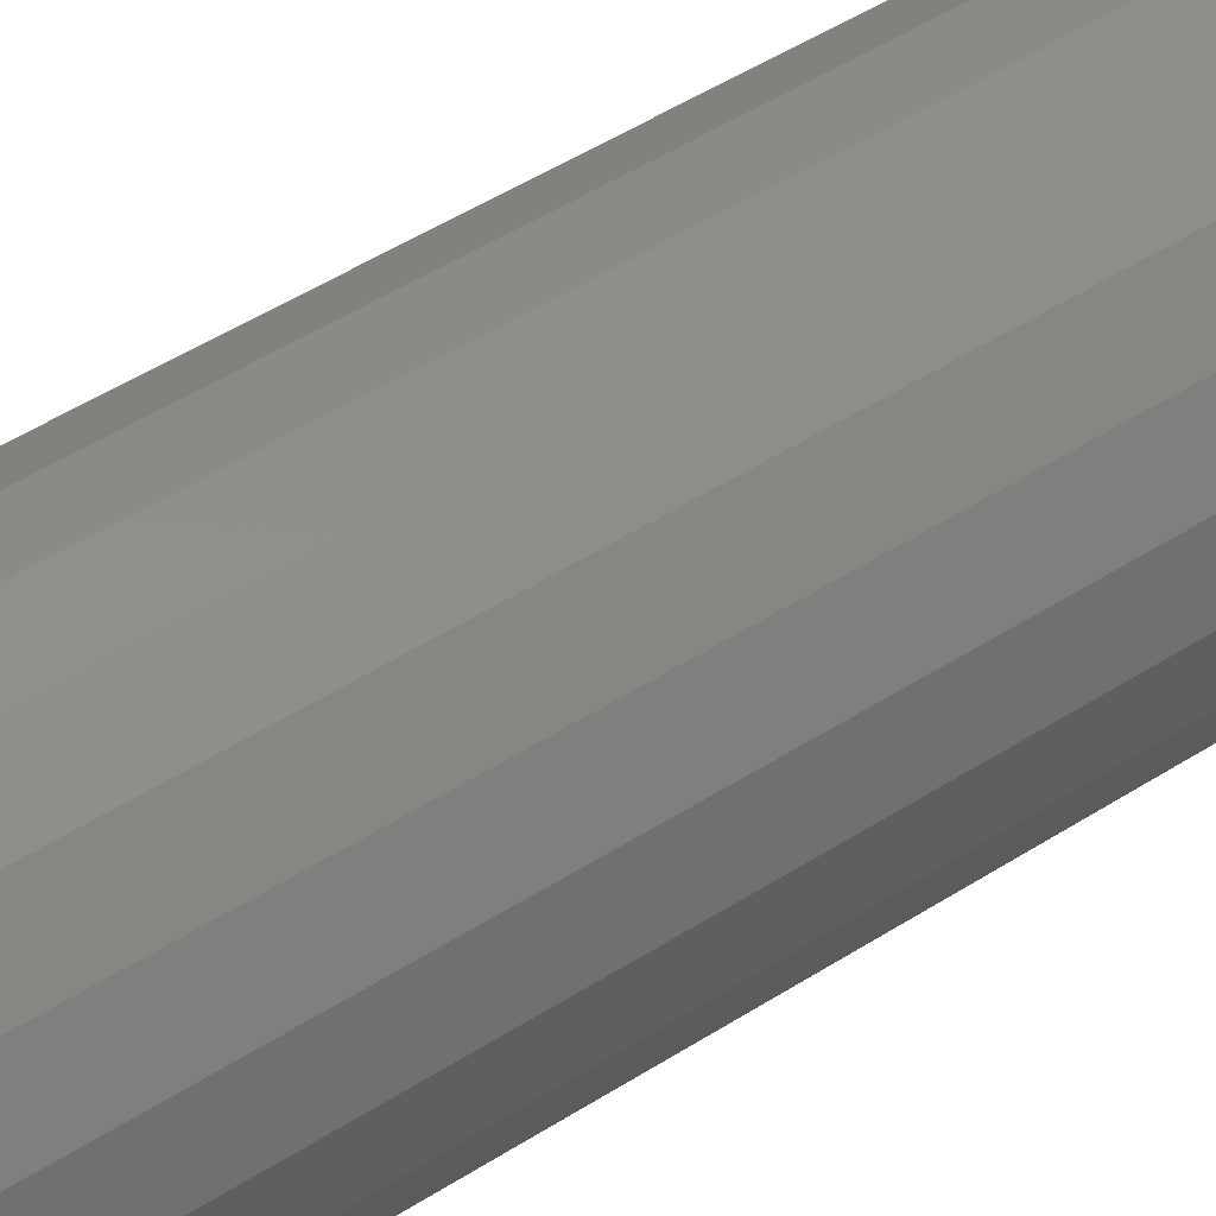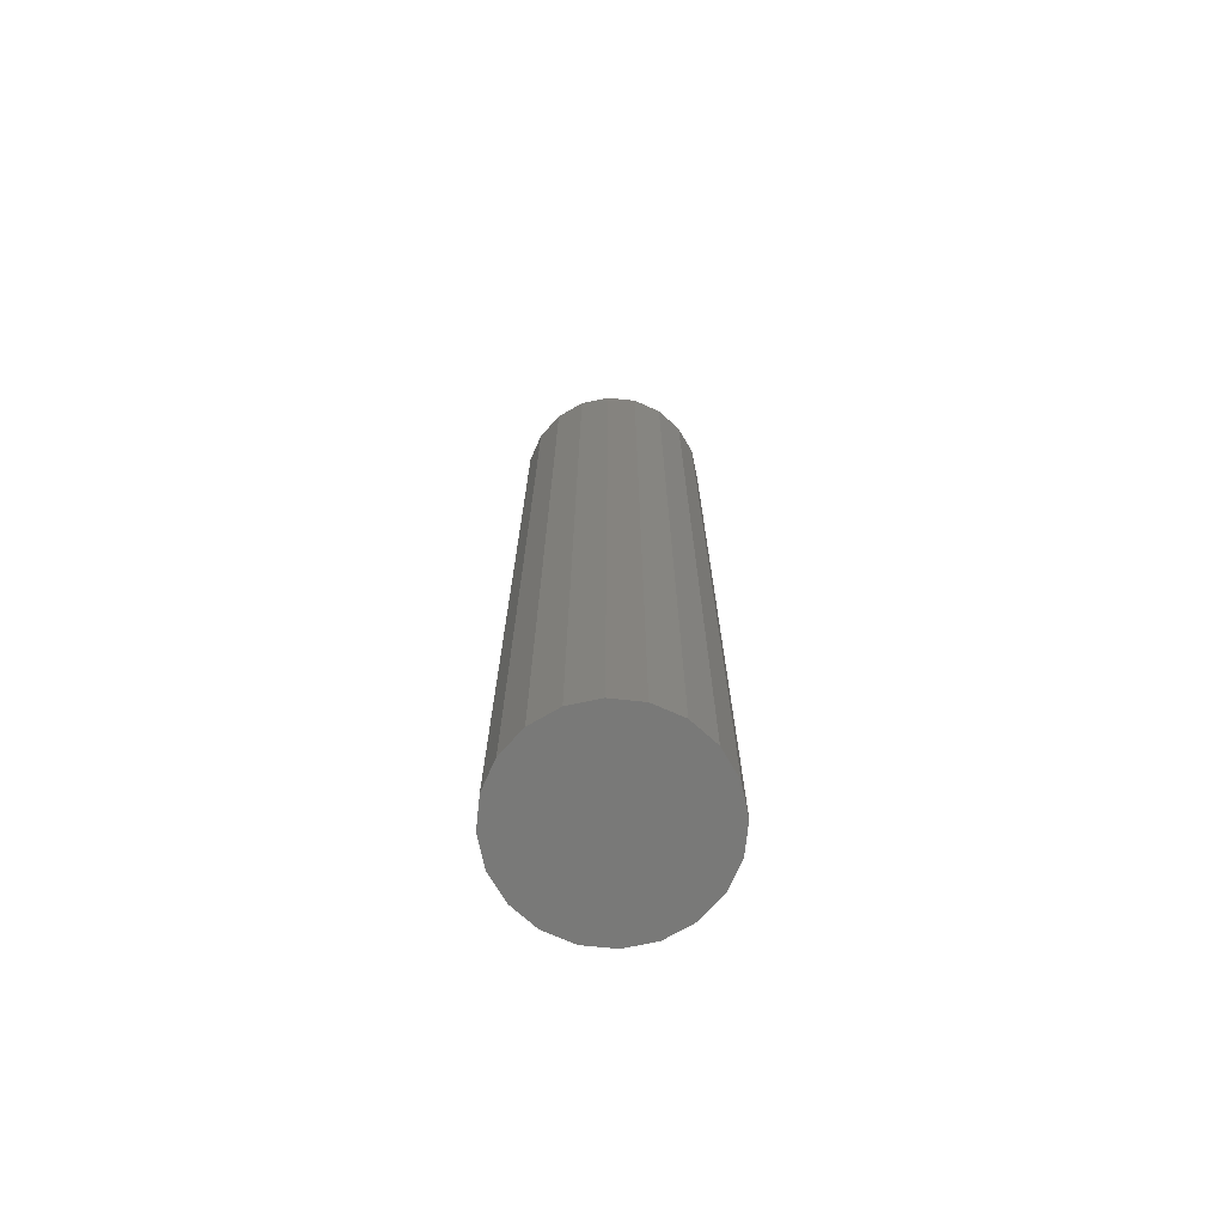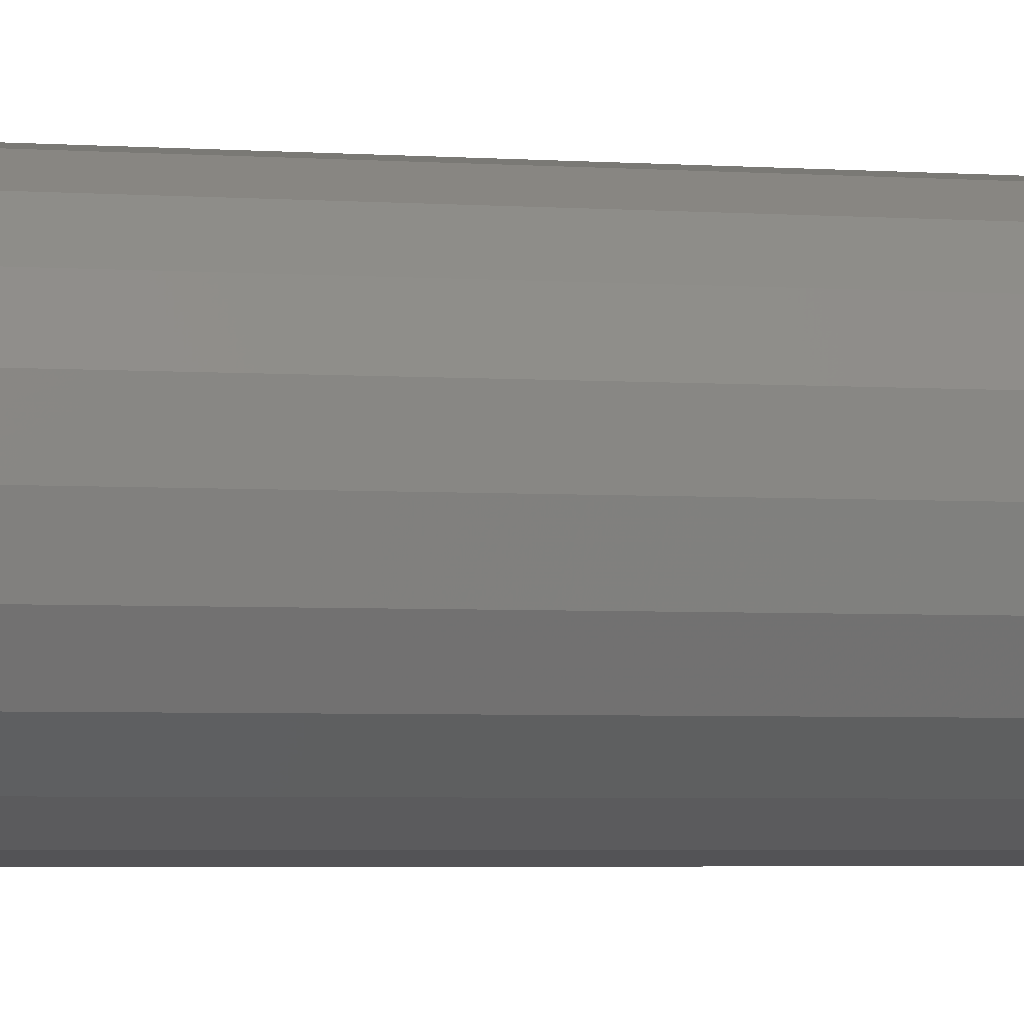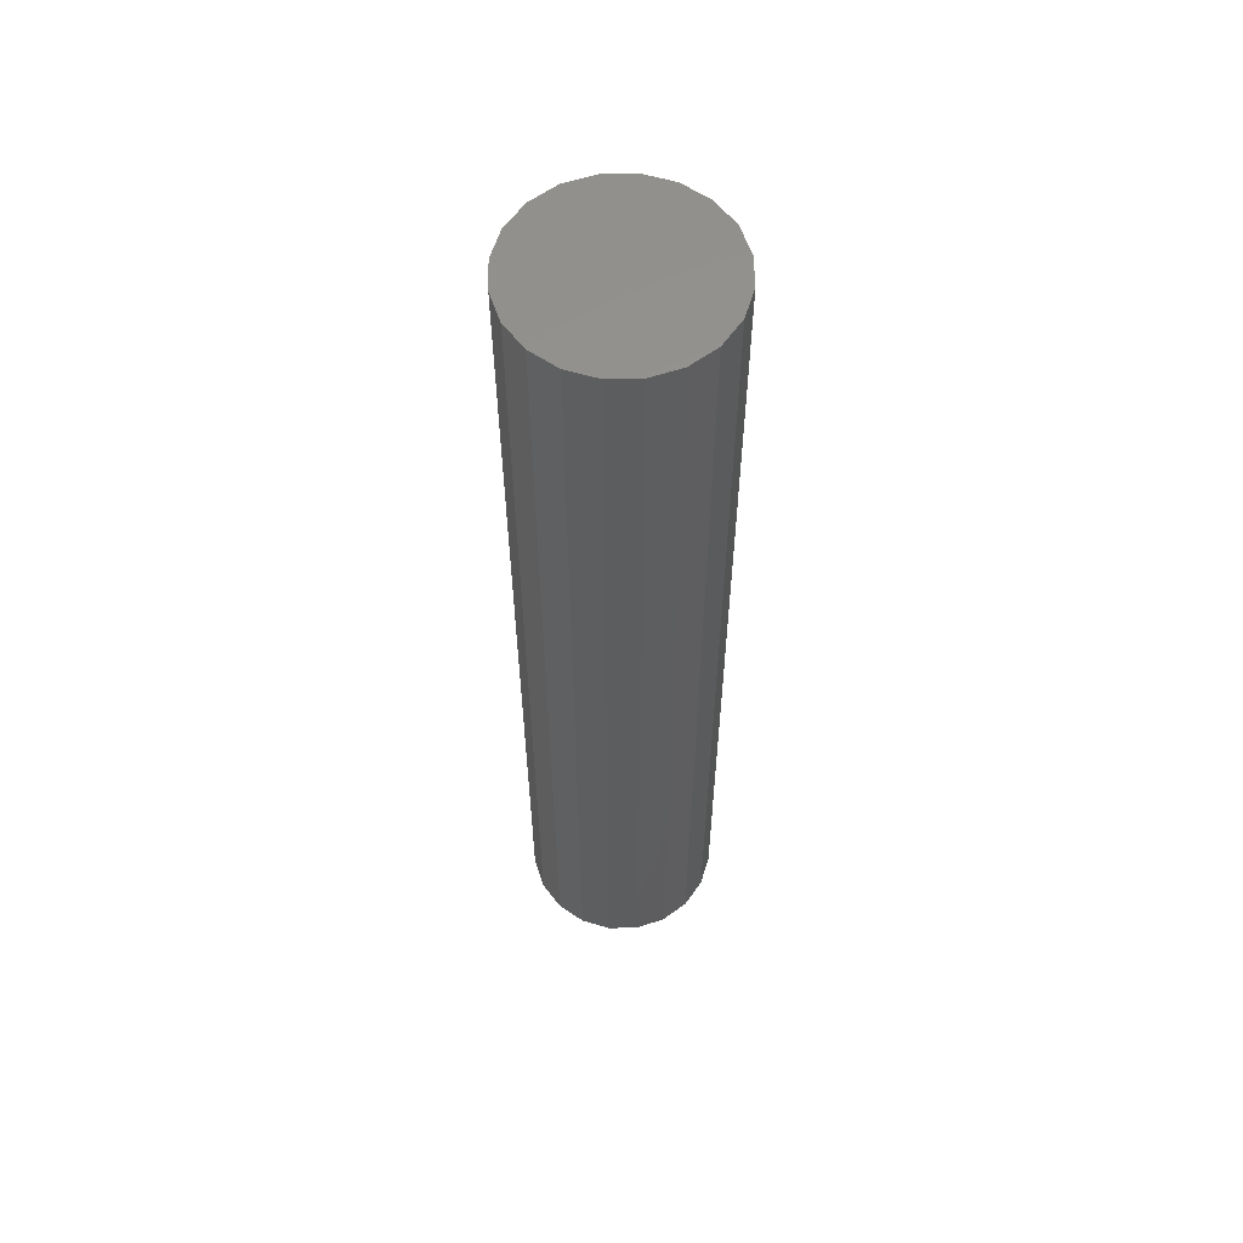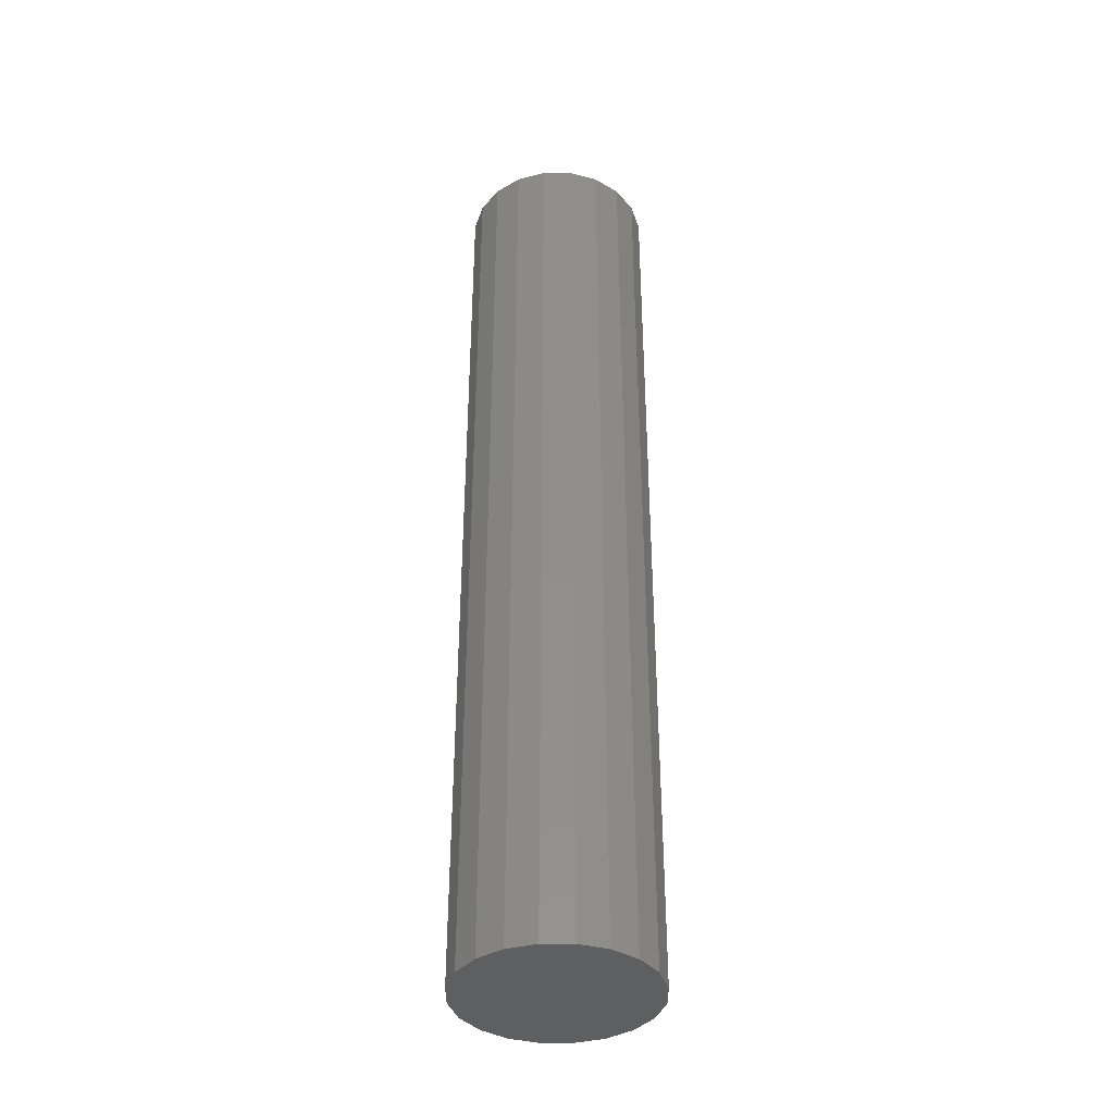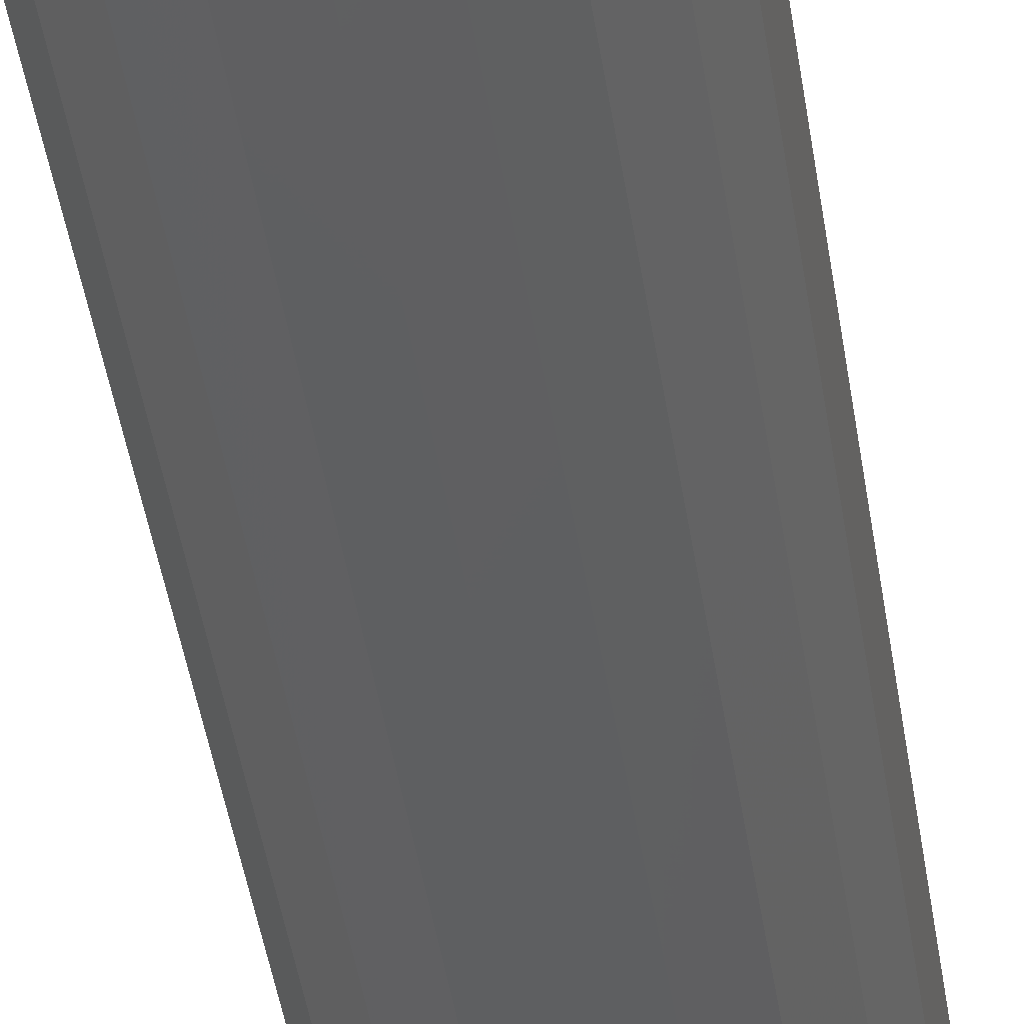
<metadata>
{"format":"stl","ext":"stl","renderer":"f3d","projection":"perspective","resolution":1024,"background":"white","views":[{"elev":39.1,"azim":49.5,"up":"+Y"},{"elev":-71.8,"azim":-51.0,"up":"+Z"},{"elev":-2.7,"azim":-108.6,"up":"+Y"},{"elev":58.8,"azim":-100.1,"up":"+Z"},{"elev":-38.7,"azim":-171.1,"up":"+Z"},{"elev":-40.7,"azim":8.0,"up":"+Y"}]}
</metadata>
<code>
# stl→obj: 40 verts, 76 faces
v 9.655 -2.024 0
v 9.5 -3 0
v 9.5 -2 0
v 9.345 -2.976 0
v 9 -2.5 0
v 9.345 -2.024 0
v 9.794 -2.095 0
v 9.905 -2.206 0
v 9.976 -2.345 0
v 10 -2.5 0
v 9.976 -2.655 0
v 9.905 -2.794 0
v 9.794 -2.905 0
v 9.655 -2.976 0
v 9.024 -2.655 0
v 9.095 -2.794 0
v 9.206 -2.905 0
v 9.024 -2.345 0
v 9.095 -2.206 0
v 9.206 -2.095 0
v 9.345 -2.024 5
v 9.5 -3 5
v 9.5 -2 5
v 9.905 -2.206 5
v 9.976 -2.345 5
v 9.794 -2.095 5
v 9.655 -2.024 5
v 9.345 -2.976 5
v 9.206 -2.095 5
v 10 -2.5 5
v 9.655 -2.976 5
v 9.794 -2.905 5
v 9.905 -2.794 5
v 9.976 -2.655 5
v 9.095 -2.794 5
v 9.206 -2.905 5
v 9.095 -2.206 5
v 9.024 -2.345 5
v 9 -2.5 5
v 9.024 -2.655 5
f 1 2 3
f 4 5 2
f 6 3 2
f 2 1 7
f 2 7 8
f 2 8 9
f 2 9 10
f 2 10 11
f 2 11 12
f 2 12 13
f 2 13 14
f 15 5 16
f 17 16 5
f 4 17 5
f 18 2 5
f 19 2 18
f 20 2 19
f 6 2 20
f 21 22 23
f 3 6 23
f 24 22 25
f 26 22 24
f 27 22 26
f 23 22 27
f 28 22 29
f 21 29 22
f 30 25 22
f 30 22 31
f 30 31 32
f 30 32 33
f 30 33 34
f 16 17 35
f 24 8 26
f 36 28 29
f 35 36 29
f 35 29 37
f 35 37 38
f 35 38 39
f 35 39 40
f 1 23 27
f 35 15 16
f 31 22 2
f 35 17 36
f 34 33 11
f 28 36 17
f 11 30 34
f 25 30 9
f 25 9 24
f 1 27 26
f 30 10 9
f 8 24 9
f 32 13 33
f 2 22 28
f 28 4 2
f 30 11 10
f 21 6 29
f 20 29 6
f 20 37 29
f 18 38 37
f 7 26 8
f 18 5 38
f 39 38 5
f 39 5 40
f 15 40 5
f 15 35 40
f 37 20 19
f 26 7 1
f 28 17 4
f 19 18 37
f 23 1 3
f 21 23 6
f 31 2 14
f 31 14 32
f 13 32 14
f 12 33 13
f 33 12 11

</code>
